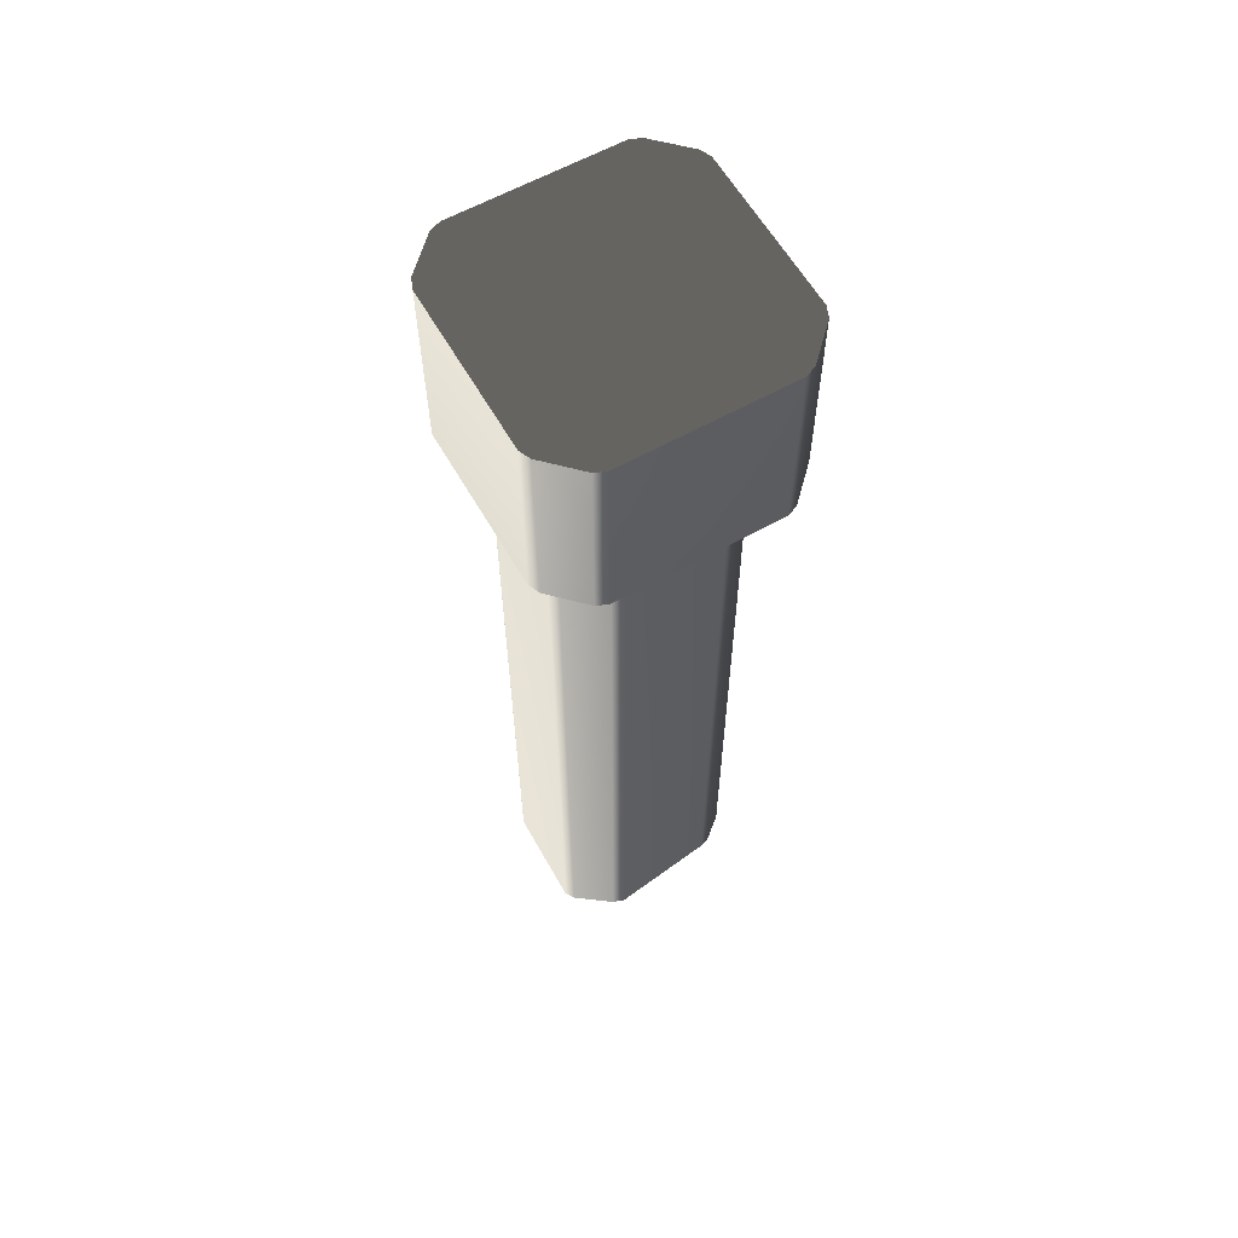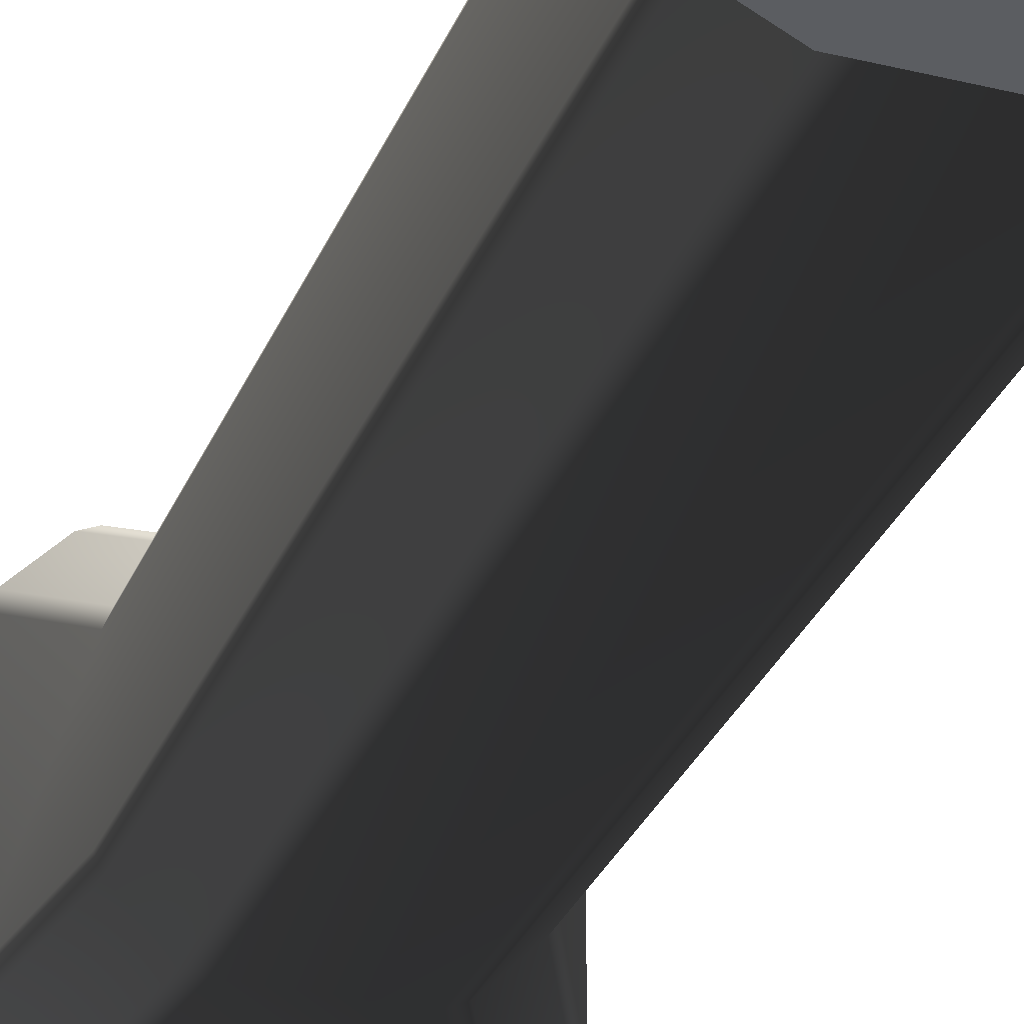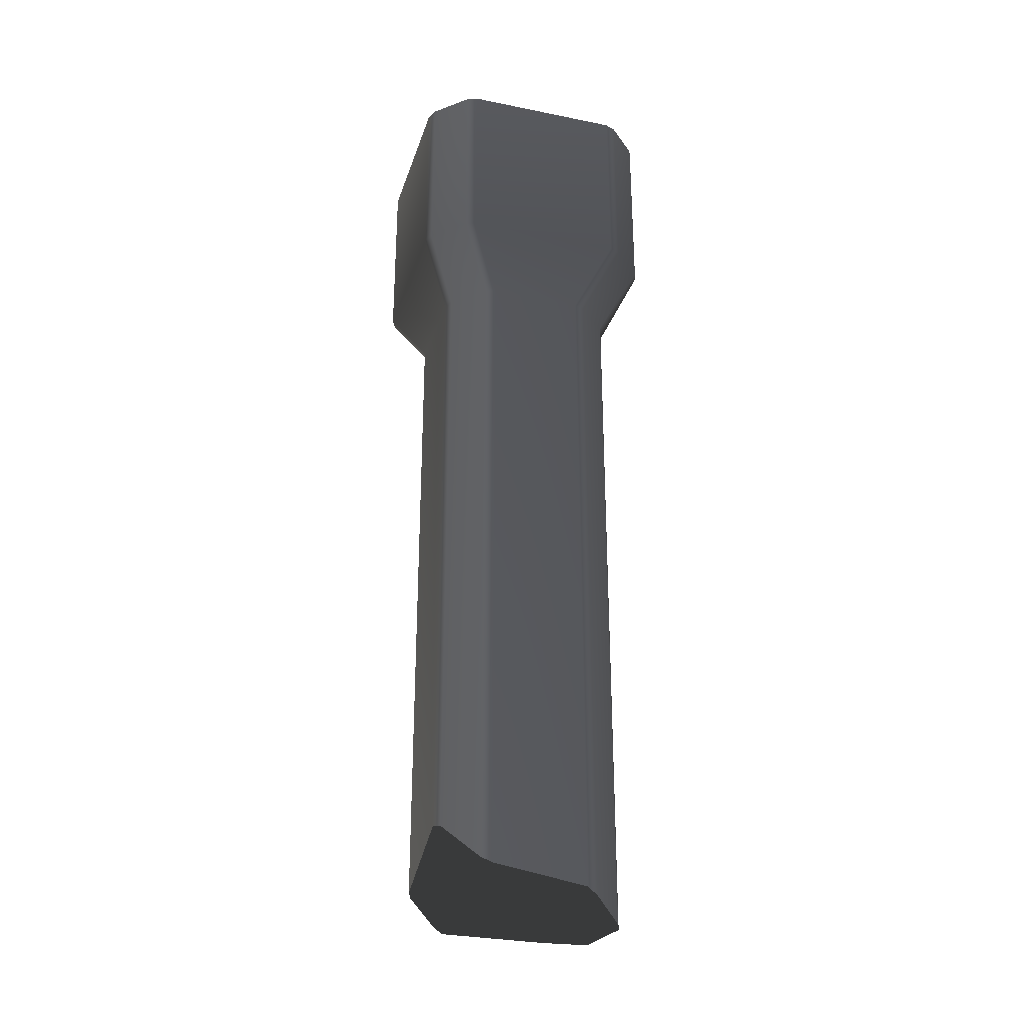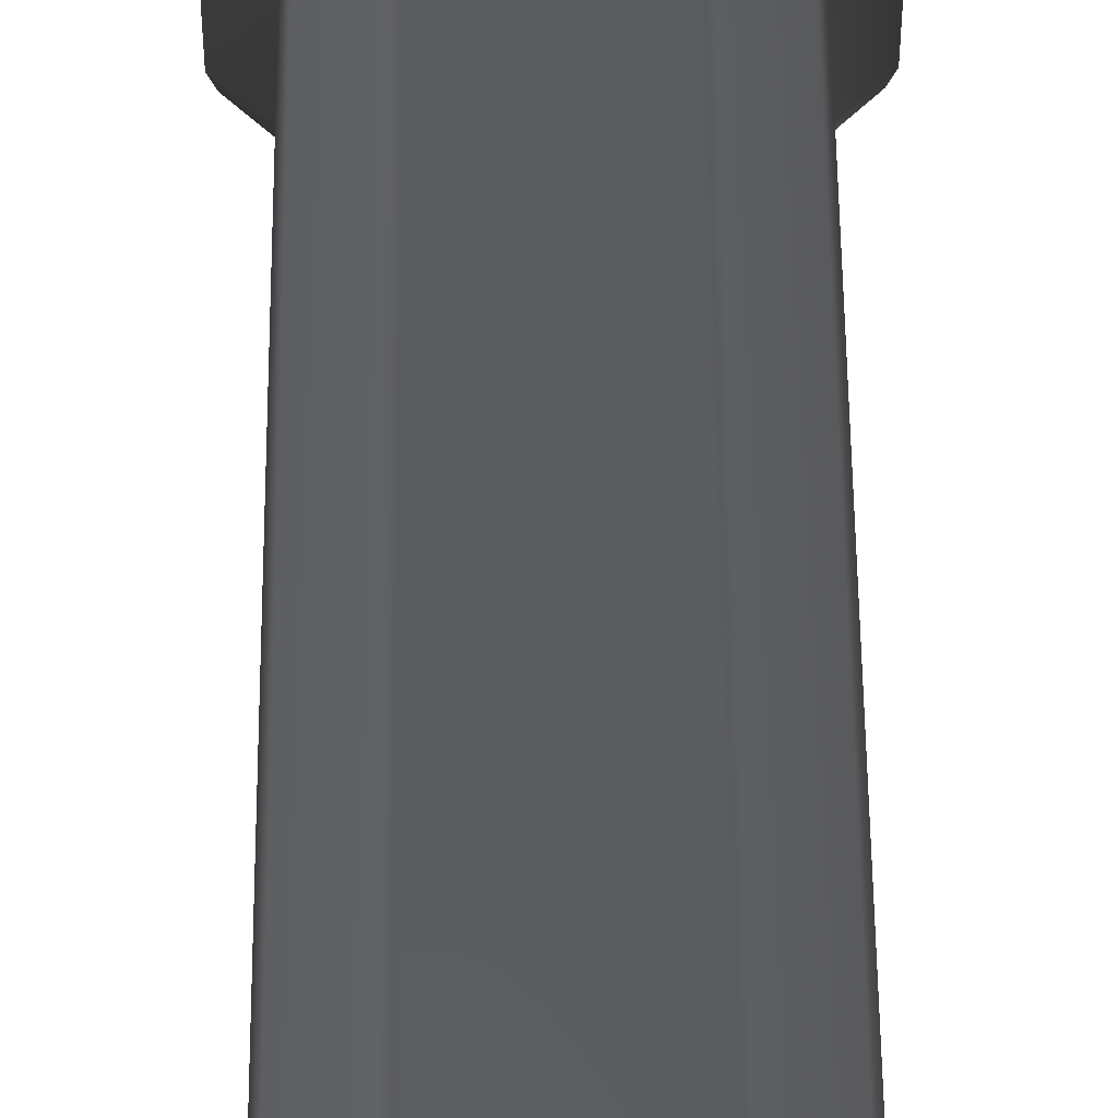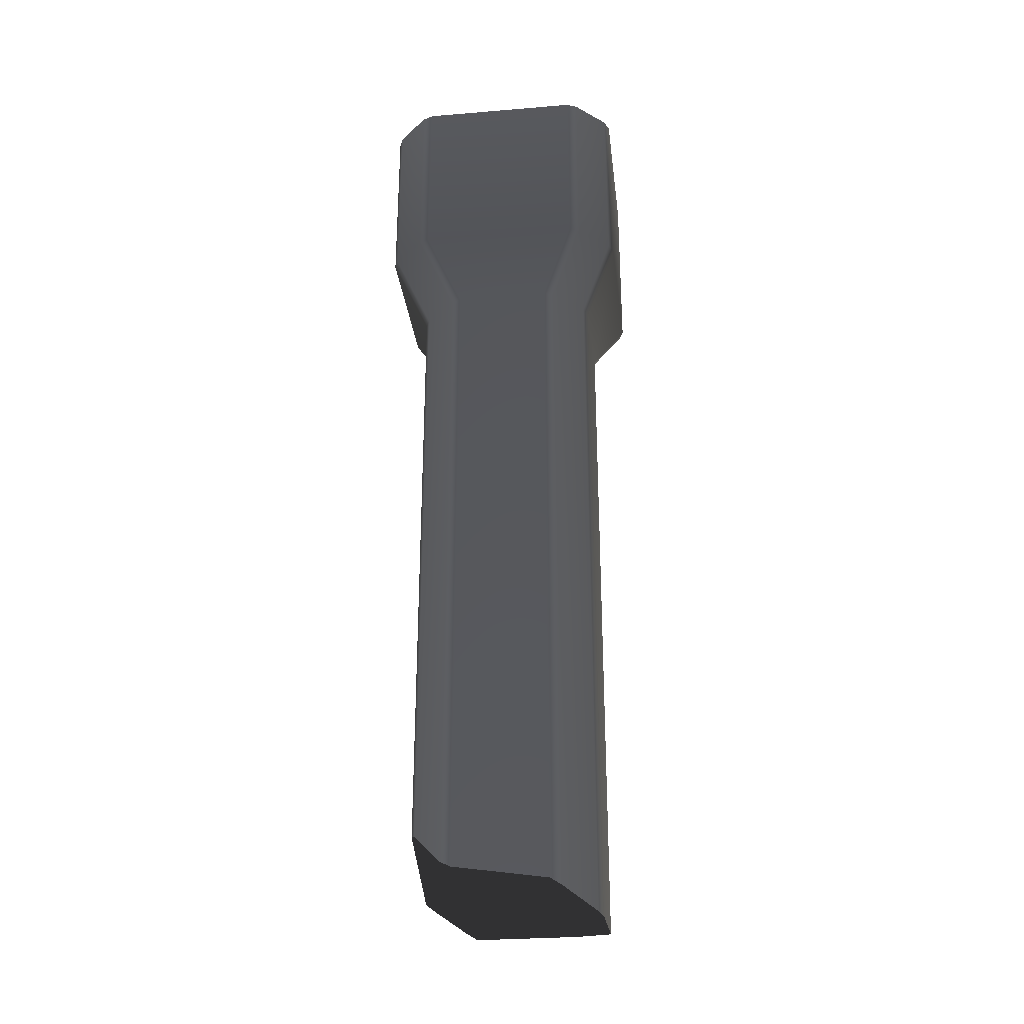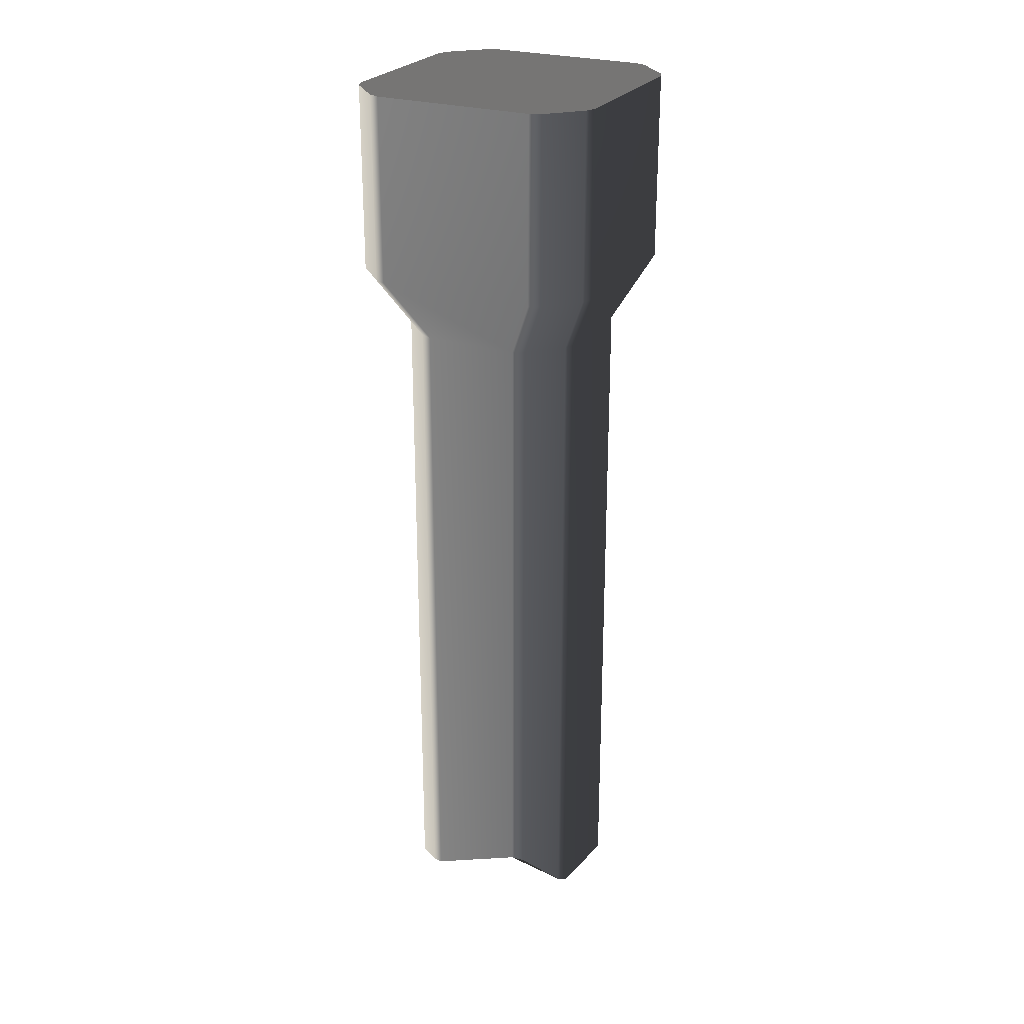
<metadata>
{"format":"obj","ext":"obj","renderer":"f3d","projection":"perspective","resolution":1024,"background":"white","views":[{"elev":60.8,"azim":60.3,"up":"+Z"},{"elev":-27.8,"azim":161.9,"up":"+Y"},{"elev":-30.0,"azim":163.5,"up":"+Z"},{"elev":51.7,"azim":179.5,"up":"+Y"},{"elev":-30.3,"azim":-173.1,"up":"+Z"},{"elev":25.7,"azim":116.5,"up":"+Z"}]}
</metadata>
<code>
v 0.8678 0.6813 8
v 0.5701 0.9335 8
v 0.6477 0.9014 8
v 0.9 -0.5366 8
v -0.5701 -0.8665 8
v -0.9 0.6036 8
v -0.6477 0.9014 8
v -0.5701 0.9335 8
v -0.8678 0.6813 8
v -0.8678 -0.6142 8
v -0.9 -0.5366 8
v -0.6477 -0.8343 8
v 0.6477 -0.8343 8
v 0.5701 -0.8665 8
v 0.8678 -0.6142 8
v 0.9 0.6036 8
v 0.3346 -0.6309 1.393
v -0.3345 -0.6309 6.227
v 0.3345 -0.6309 6.227
v -0.3345 -0.6309 1.427
v -0.4122 -0.5987 6.227
v -0.4122 -0.5987 1.382
v -0.6323 -0.3786 6.227
v -0.6323 -0.3786 1.324
v -0.6644 -0.301 6.227
v -0.6644 -0.301 1.302
v 0.4122 -0.5987 1.436
v 0.4122 -0.5987 6.227
v 0.6323 -0.3786 1.552
v 0.6323 -0.3786 6.227
v 0.6644 -0.301 6.227
v 0.6645 -0.301 1.567
v 0.6644 0.3681 6.227
v 0.6645 0.3681 1.832
v 0.6323 0.4457 6.227
v 0.6323 0.4457 1.81
v 0.4122 0.6658 6.227
v 0.4122 0.6658 1.544
v 0.3345 0.698 6.227
v 0.3346 0.698 1.498
v -0.3345 0.698 6.227
v -0.3345 0.698 1.395
v -0.4122 0.6658 6.227
v -0.4122 0.6658 1.352
v -0.6323 0.4457 6.227
v -0.6323 0.4457 1.236
v -0.6644 0.3681 6.227
v -0.6644 0.3681 1.221
v -0.6644 -0.301 1.302
v -0.6644 -0.301 6.227
v 0.5701 -0.8665 8
v -0.5701 -0.8665 6.679
v -0.5701 -0.8665 8
v 0.5701 -0.8665 6.679
v 0.3345 -0.6309 6.227
v -0.3345 -0.6309 6.227
v -0.6477 -0.8343 6.679
v -0.6477 -0.8343 8
v -0.8678 -0.6142 6.679
v -0.8678 -0.6142 8
v -0.6323 -0.3786 6.227
v -0.4122 -0.5987 6.227
v 0.6477 -0.8343 8
v 0.6477 -0.8343 6.679
v 0.8678 -0.6142 8
v 0.8678 -0.6142 6.679
v 0.4122 -0.5987 6.227
v 0.6323 -0.3786 6.227
v -0.6644 -0.301 6.227
v -0.9 -0.5366 6.679
v -0.9 -0.5366 8
v 0.9 -0.5366 8
v 0.9 -0.5366 6.679
v 0.9 0.6036 8
v 0.9 0.6036 6.679
v 0.6644 0.3681 6.227
v 0.6644 -0.301 6.227
v 0.8678 0.6813 8
v 0.8678 0.6813 6.679
v 0.6477 0.9014 8
v 0.6477 0.9014 6.679
v 0.6323 0.4457 6.227
v 0.4122 0.6658 6.227
v 0.5701 0.9335 8
v 0.5701 0.9335 6.679
v -0.5701 0.9335 8
v -0.5701 0.9335 6.679
v -0.3345 0.698 6.227
v 0.3345 0.698 6.227
v -0.6477 0.9014 8
v -0.6477 0.9014 6.679
v -0.8678 0.6813 8
v -0.8678 0.6813 6.679
v -0.4122 0.6658 6.227
v -0.6323 0.4457 6.227
v -0.9 0.6036 8
v -0.9 0.6036 6.679
v -0.9 -0.5366 8
v -0.9 -0.5366 6.679
v -0.6644 -0.301 6.227
v -0.6644 0.3681 6.227
v 0.4122 0.6658 1.544
v 0.6645 0.3681 1.832
v 0.6323 0.4457 1.81
v -0.3345 0.698 1.395
v -0.6644 -0.301 1.302
v 0.3346 -0.6309 1.393
v 0.6323 -0.3786 1.552
v 0.6645 -0.301 1.567
v 0.4122 -0.5987 1.436
v -0.4122 -0.5987 1.382
v -0.3345 -0.6309 1.427
v -0.6323 -0.3786 1.324
v -0.6323 0.4457 1.236
v -0.6644 0.3681 1.221
v -0.4122 0.6658 1.352
v 0.3346 0.698 1.498
g P_CE_Column_03_(1)_702_159
f 1 3 2
f 1 2 4
f 2 5 4
f 2 6 5
f 2 7 6
f 2 8 7
f 7 9 6
f 6 10 5
f 6 11 10
f 10 12 5
f 5 13 4
f 5 14 13
f 13 15 4
f 1 4 16
f 17 19 18
f 18 20 17
f 20 18 21
f 21 22 20
f 22 21 23
f 23 24 22
f 24 23 25
f 25 26 24
f 19 17 27
f 27 28 19
f 28 27 29
f 29 30 28
f 31 30 29
f 29 32 31
f 33 31 32
f 32 34 33
f 35 33 34
f 34 36 35
f 37 35 36
f 36 38 37
f 39 37 38
f 38 40 39
f 41 39 40
f 40 42 41
f 43 41 42
f 42 44 43
f 45 43 44
f 44 46 45
f 47 45 46
f 46 48 47
f 47 48 49
f 49 50 47
f 51 53 52
f 52 54 51
f 55 54 52
f 52 56 55
f 57 52 53
f 53 58 57
f 59 57 58
f 58 60 59
f 57 59 61
f 61 62 57
f 62 56 52
f 52 57 62
f 63 51 54
f 54 64 63
f 64 54 55
f 65 63 64
f 64 66 65
f 66 64 67
f 55 67 64
f 67 68 66
f 69 61 59
f 59 70 69
f 70 59 60
f 60 71 70
f 72 65 66
f 66 73 72
f 73 66 68
f 74 72 73
f 73 75 74
f 76 75 73
f 73 77 76
f 68 77 73
f 78 74 75
f 75 79 78
f 79 75 76
f 80 78 79
f 79 81 80
f 81 79 82
f 76 82 79
f 82 83 81
f 84 80 81
f 81 85 84
f 85 81 83
f 86 84 85
f 85 87 86
f 88 87 85
f 85 89 88
f 83 89 85
f 90 86 87
f 87 91 90
f 91 87 88
f 92 90 91
f 91 93 92
f 93 91 94
f 88 94 91
f 94 95 93
f 96 92 93
f 93 97 96
f 97 93 95
f 98 96 97
f 97 99 98
f 100 99 97
f 97 101 100
f 95 101 97
f 102 104 103
f 102 103 105
f 103 106 105
f 103 107 106
f 103 108 107
f 103 109 108
f 108 110 107
f 107 111 106
f 107 112 111
f 111 113 106
f 106 114 105
f 106 115 114
f 114 116 105
f 102 105 117

</code>
